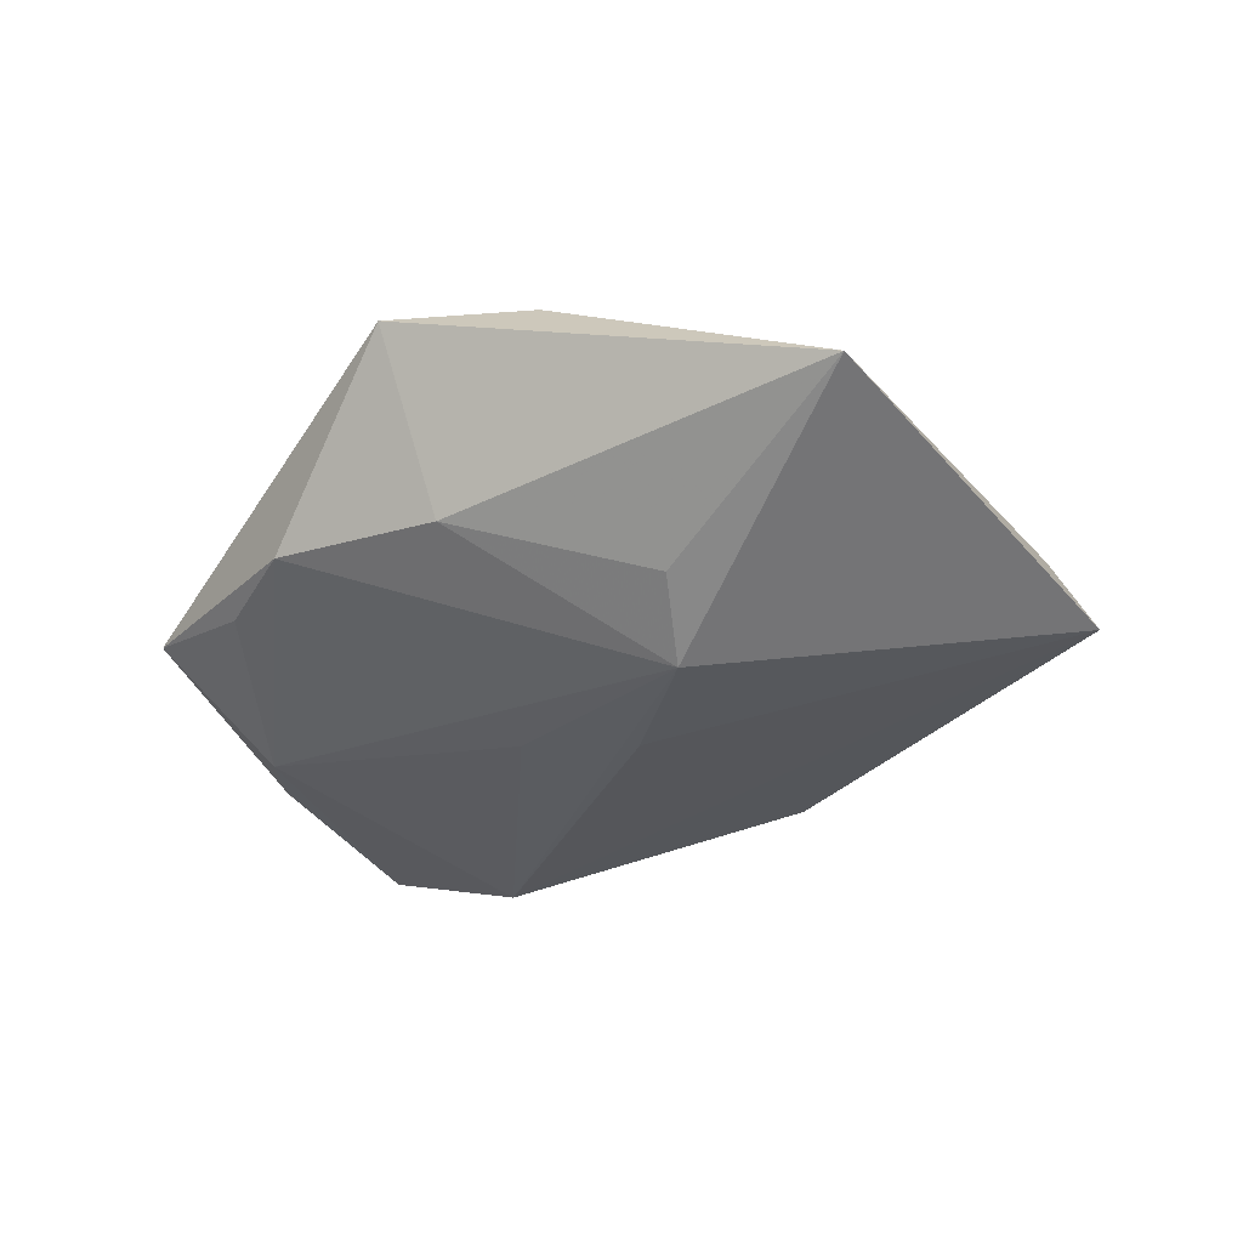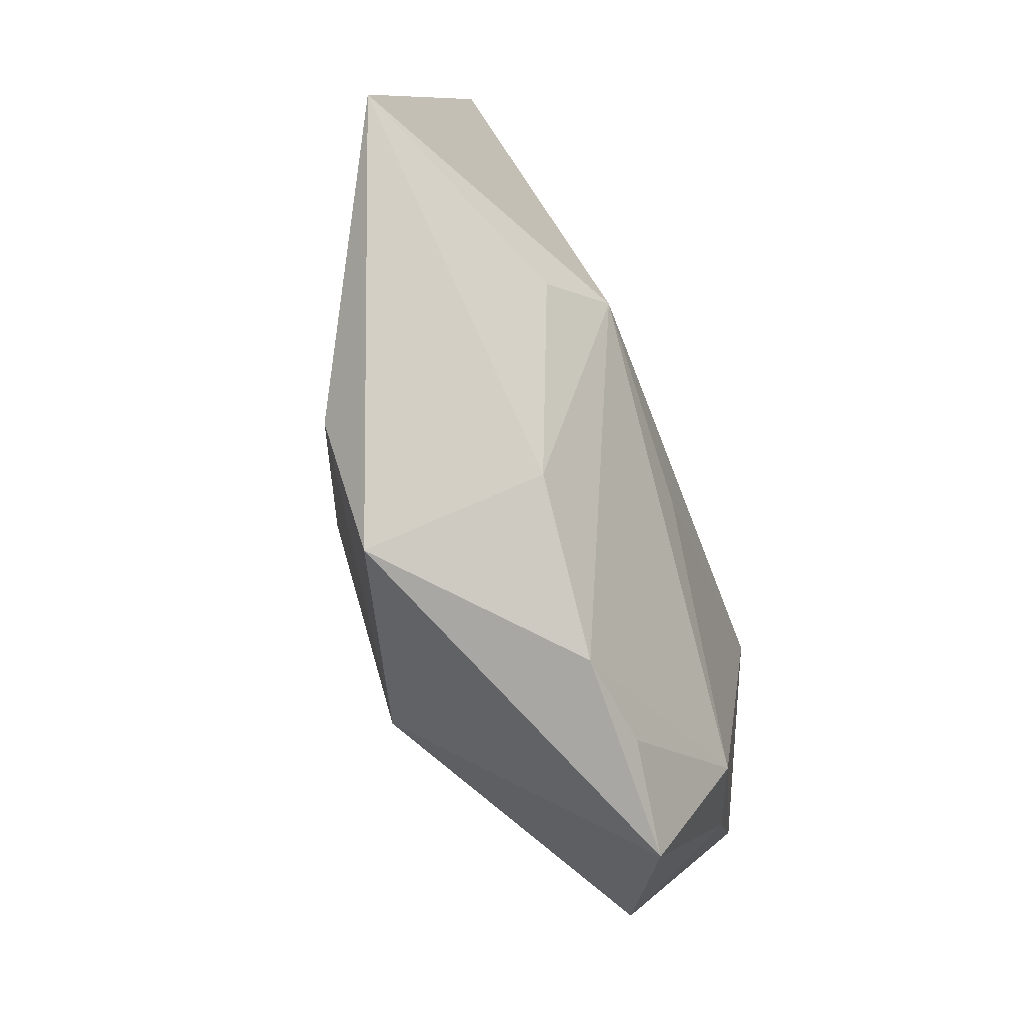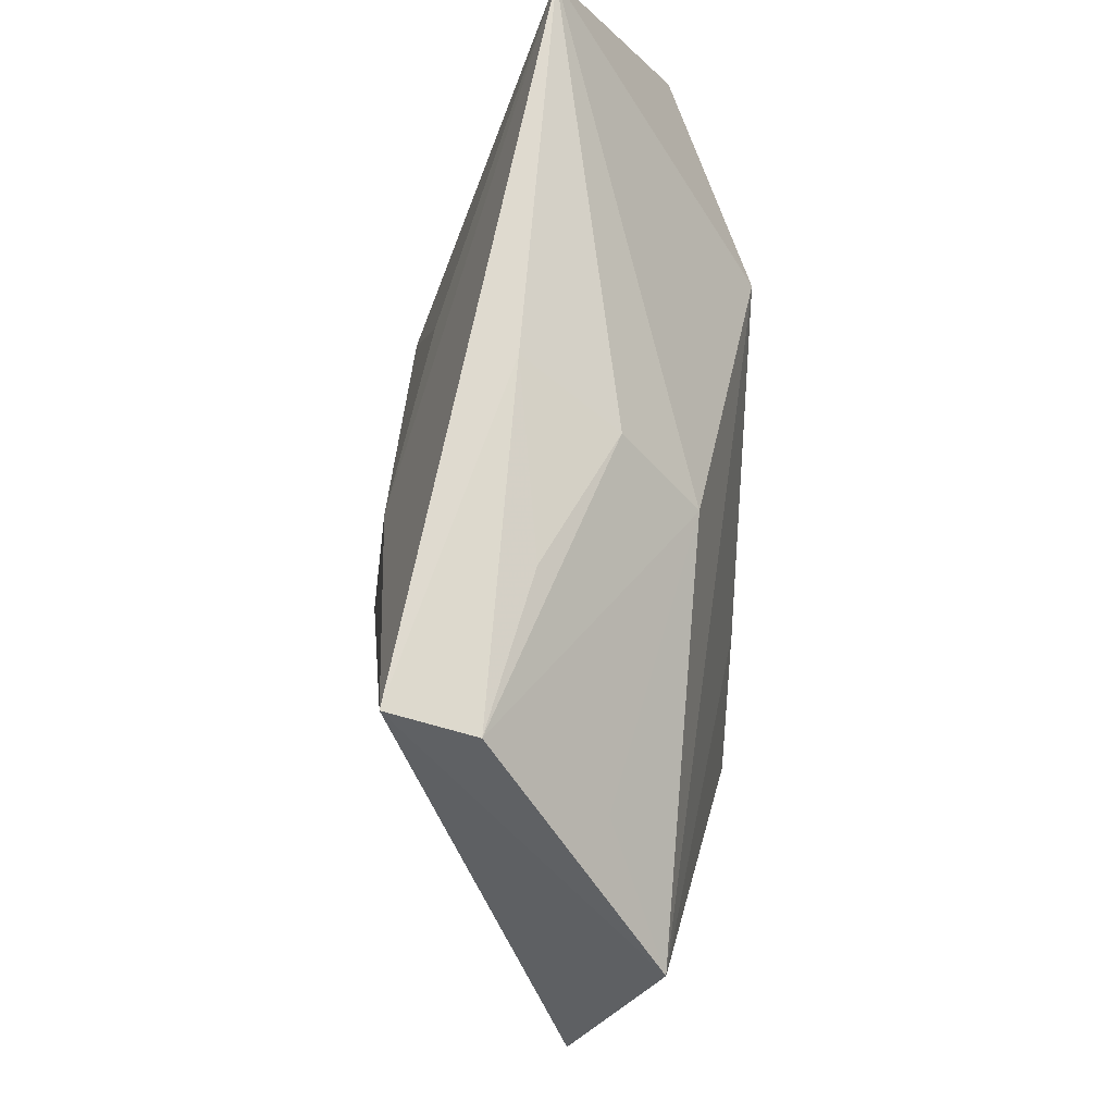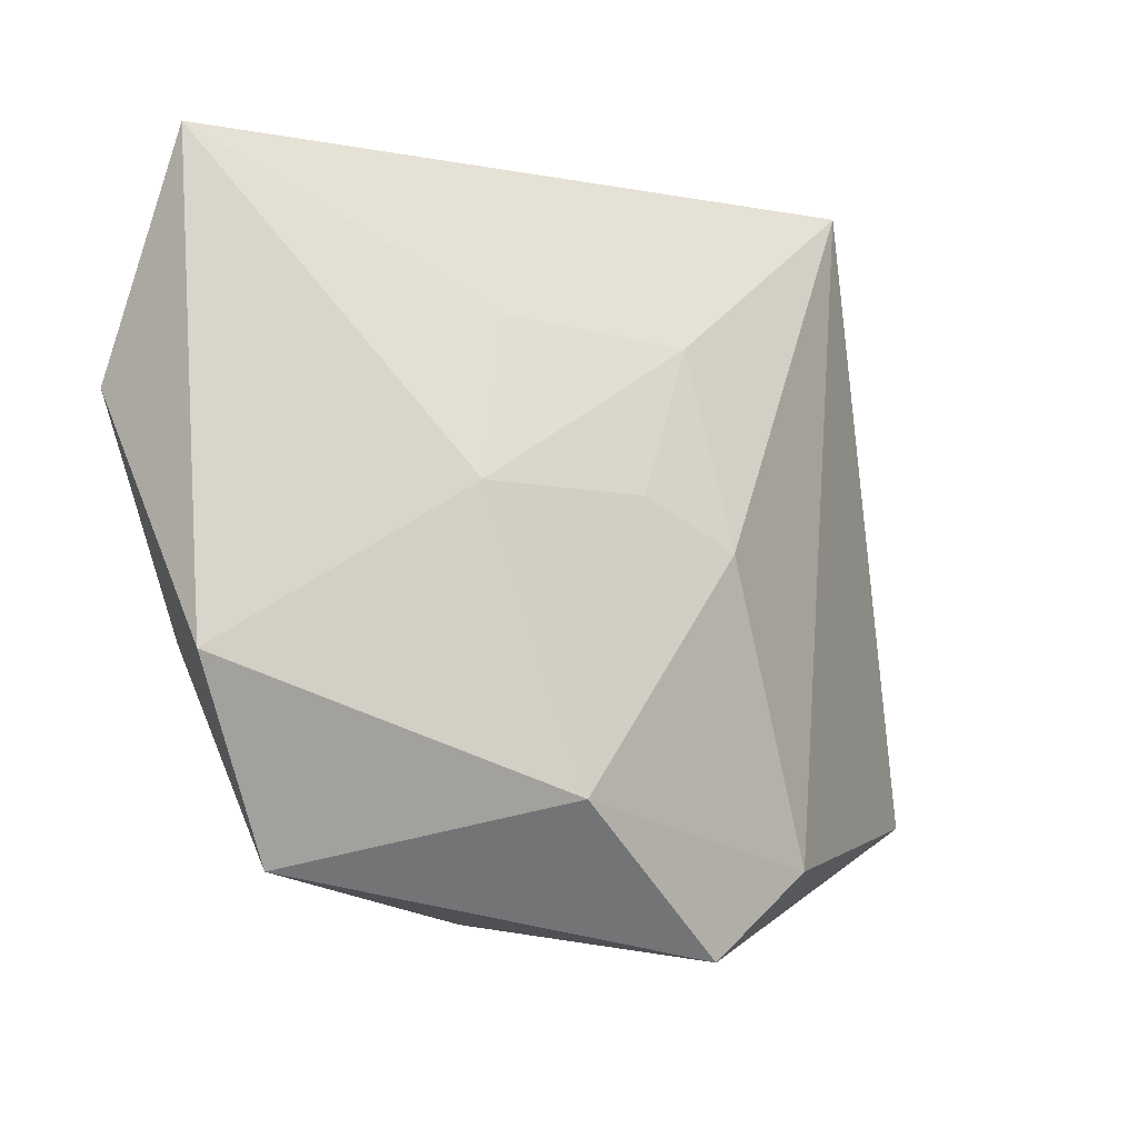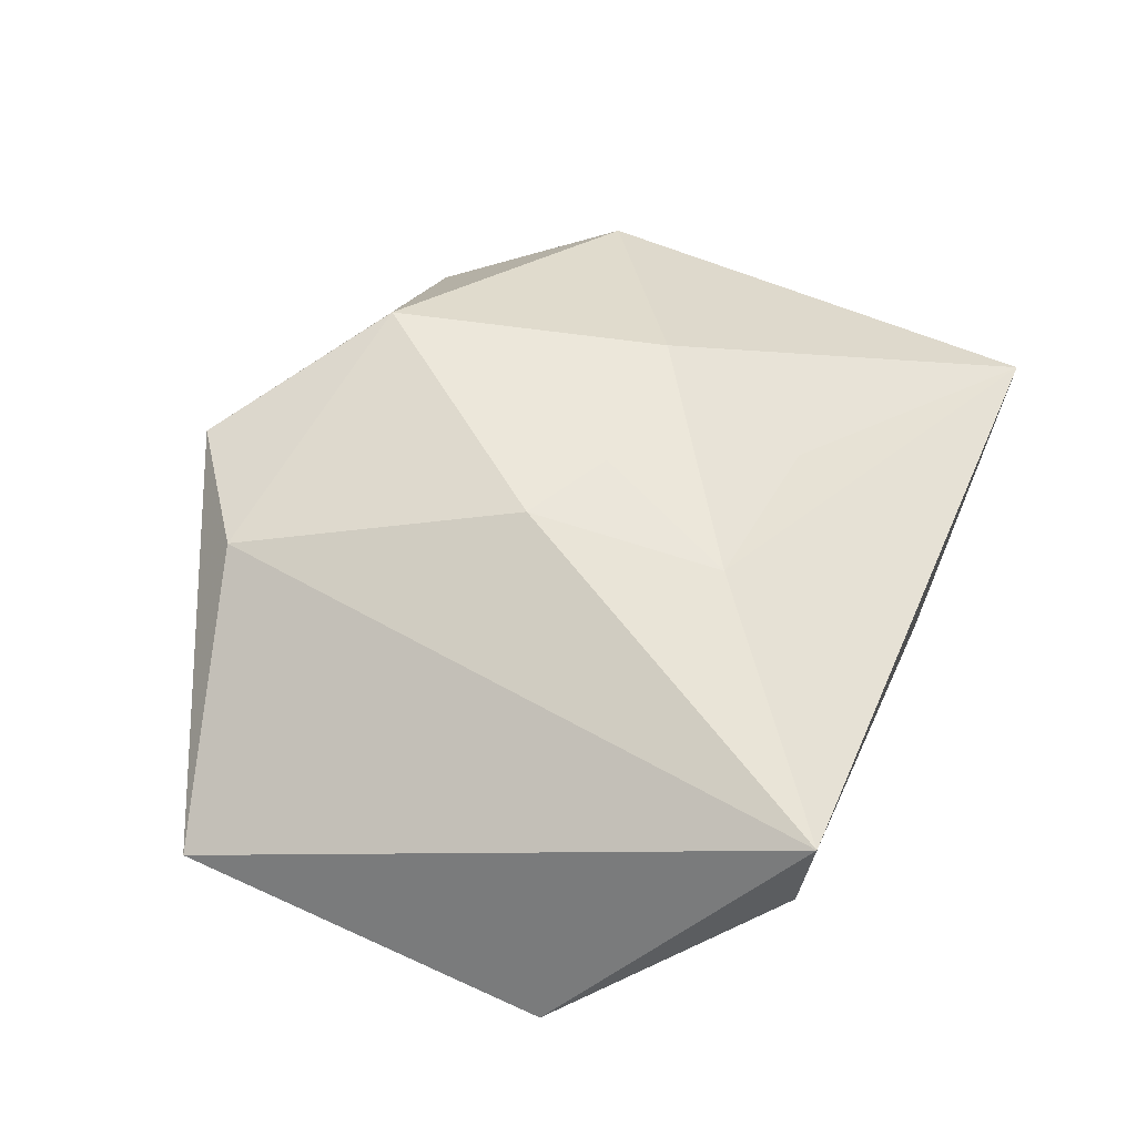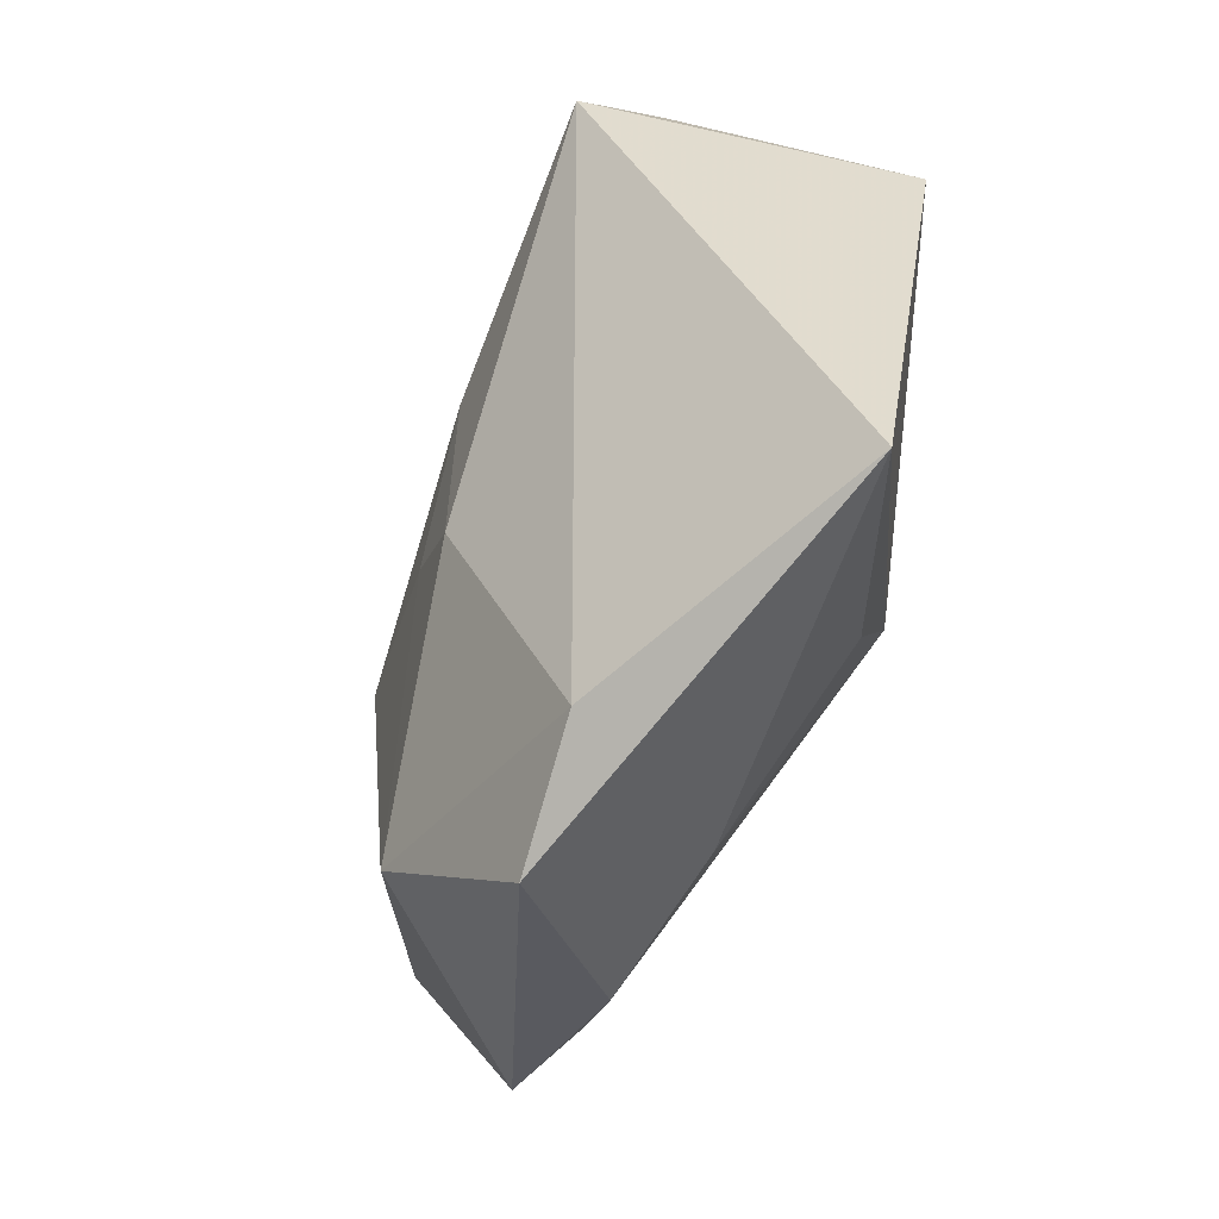
<metadata>
{"format":"obj","ext":"obj","renderer":"f3d","projection":"perspective","resolution":1024,"background":"white","views":[{"elev":-31.8,"azim":45.7,"up":"+Z"},{"elev":-79.2,"azim":111.3,"up":"+Y"},{"elev":75.0,"azim":92.8,"up":"+Y"},{"elev":-16.2,"azim":-37.3,"up":"+Y"},{"elev":58.7,"azim":117.3,"up":"+Z"},{"elev":-40.8,"azim":67.3,"up":"+Y"}]}
</metadata>
<code>
v -0.007836 0.03914 0.004222
v 0.02986 0.04098 0.005539
v 0.009754 -0.03482 -0.006683
v 0.02167 -0.01349 -0.01952
v 0.02289 -0.03361 0.01274
v 0.0106 -0.04411 0.01251
v -0.002362 -0.0122 -0.01823
v 0.01281 0.03871 0.001397
v -0.03127 -0.02251 -0.01333
v 0.02789 0.04165 0.01496
v -0.009443 -0.04005 -0.004429
v -0.04539 -0.01798 0.003474
v 0.03435 0.02818 -0.006489
v 0.003157 0.01917 0.01772
v -0.05034 0.01091 -0.009712
v -0.02746 0.009467 -0.01973
v -0.003358 0.001357 0.01893
v -0.01062 -0.03068 0.01869
v -0.01726 0.01936 0.01378
v -0.04022 -0.01392 -0.01012
v 0.0269 -0.02034 -0.01394
v -0.02226 -0.0001593 0.01709
v 0.002984 0.02562 -0.01414
v -0.04918 0.03584 0.002661
v 0.0528 -0.0234 -0.003524
v -0.03315 -0.03706 -0.00353
v 0.04835 0.01954 -0.01277
v 0.008138 -0.005335 -0.01962
v -0.02018 -0.0369 -0.005734
v 0.007585 -0.003097 0.02001
v -0.001992 0.03417 -0.006006
f 24 16 15
f 6 18 26
f 26 18 12
f 24 15 12
f 23 16 24
f 23 27 16
f 25 27 10
f 9 15 16
f 4 27 25
f 25 21 4
f 3 4 21
f 3 21 25
f 25 6 3
f 24 12 22
f 22 12 18
f 2 10 27
f 5 6 25
f 25 10 5
f 18 6 5
f 20 9 26
f 15 9 20
f 26 12 20
f 20 12 15
f 16 27 28
f 28 4 16
f 27 4 28
f 7 9 16
f 16 4 7
f 7 4 9
f 9 4 11
f 4 3 11
f 11 6 26
f 11 3 6
f 24 22 19
f 18 5 30
f 30 5 10
f 31 23 24
f 31 2 23
f 24 10 1
f 10 2 1
f 1 31 24
f 27 23 13
f 13 2 27
f 23 2 13
f 26 9 29
f 29 11 26
f 9 11 29
f 14 30 10
f 14 19 22
f 14 10 24
f 24 19 14
f 2 31 8
f 8 1 2
f 31 1 8
f 17 14 22
f 30 14 17
f 17 22 18
f 18 30 17

</code>
